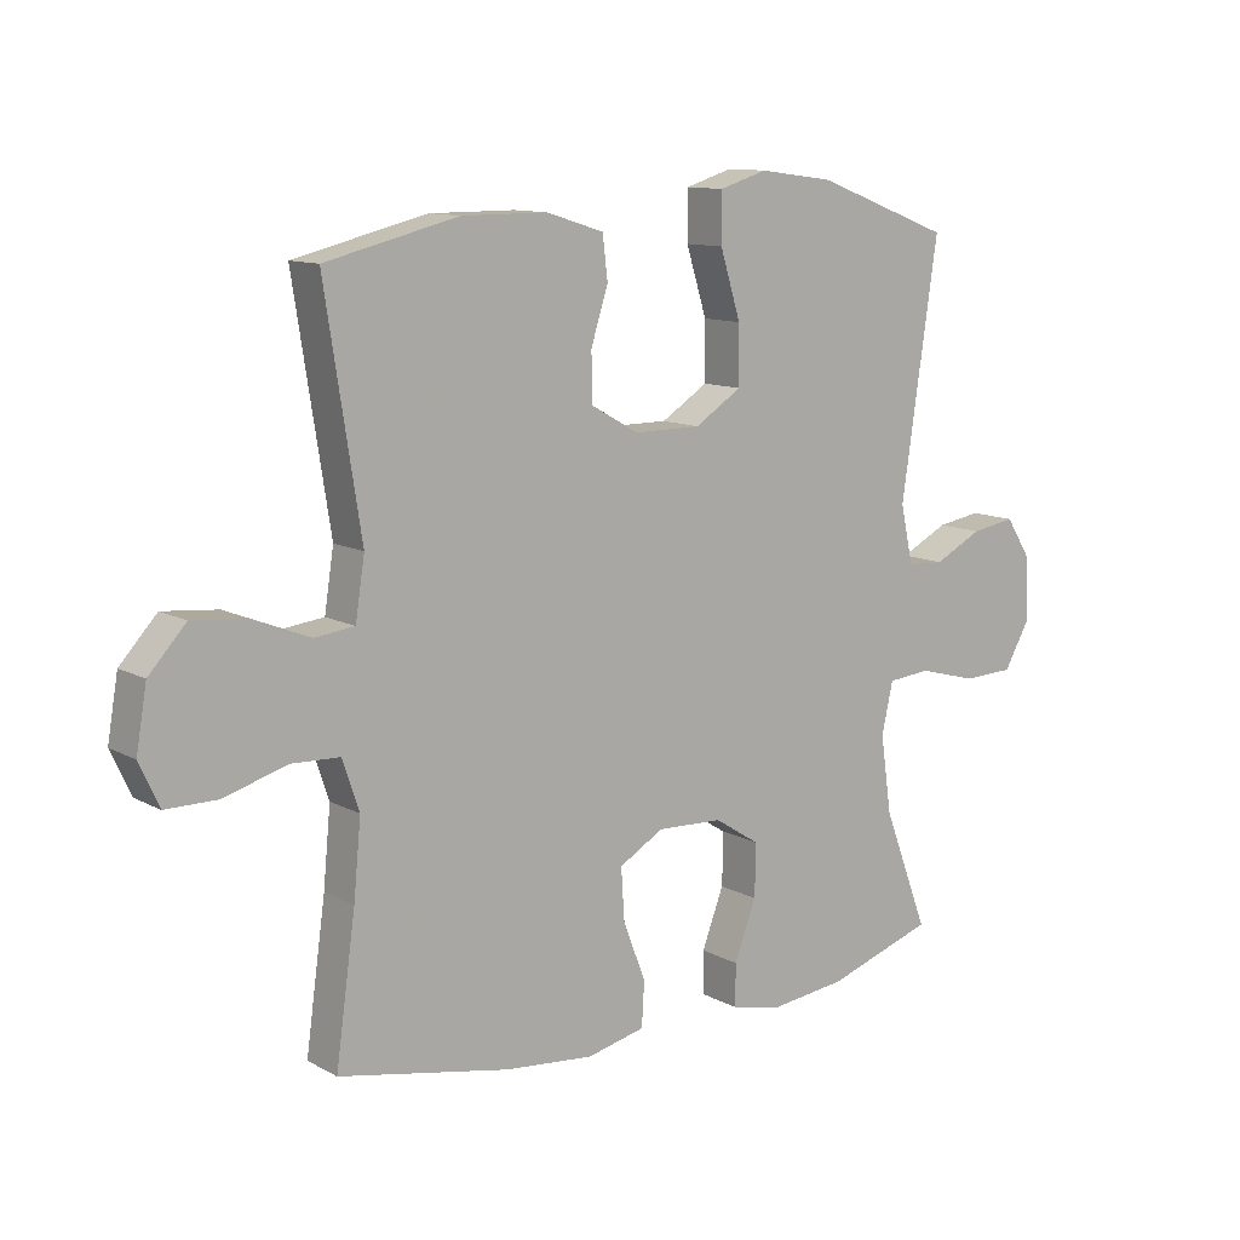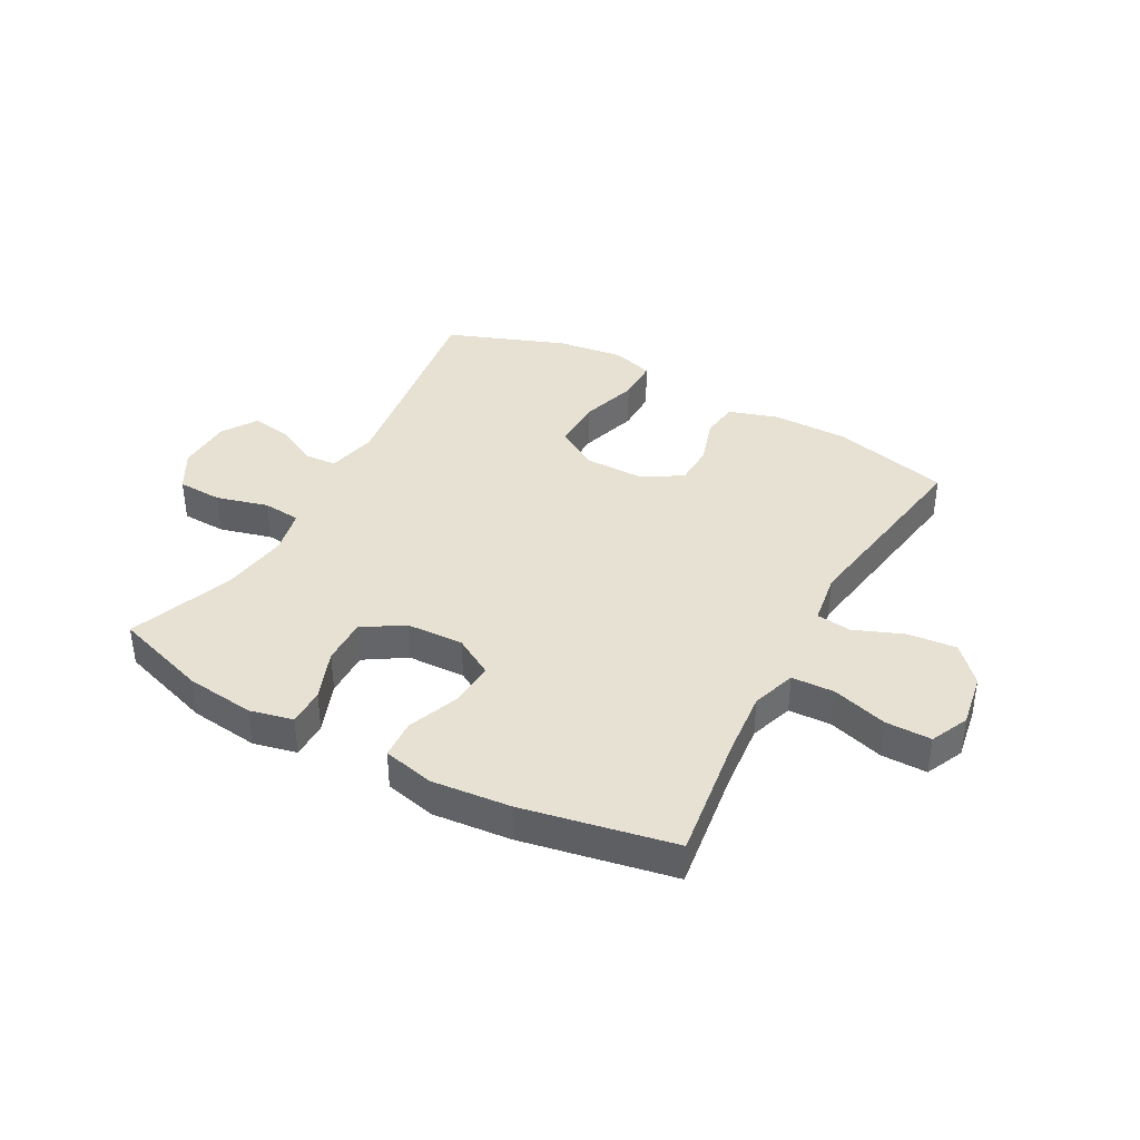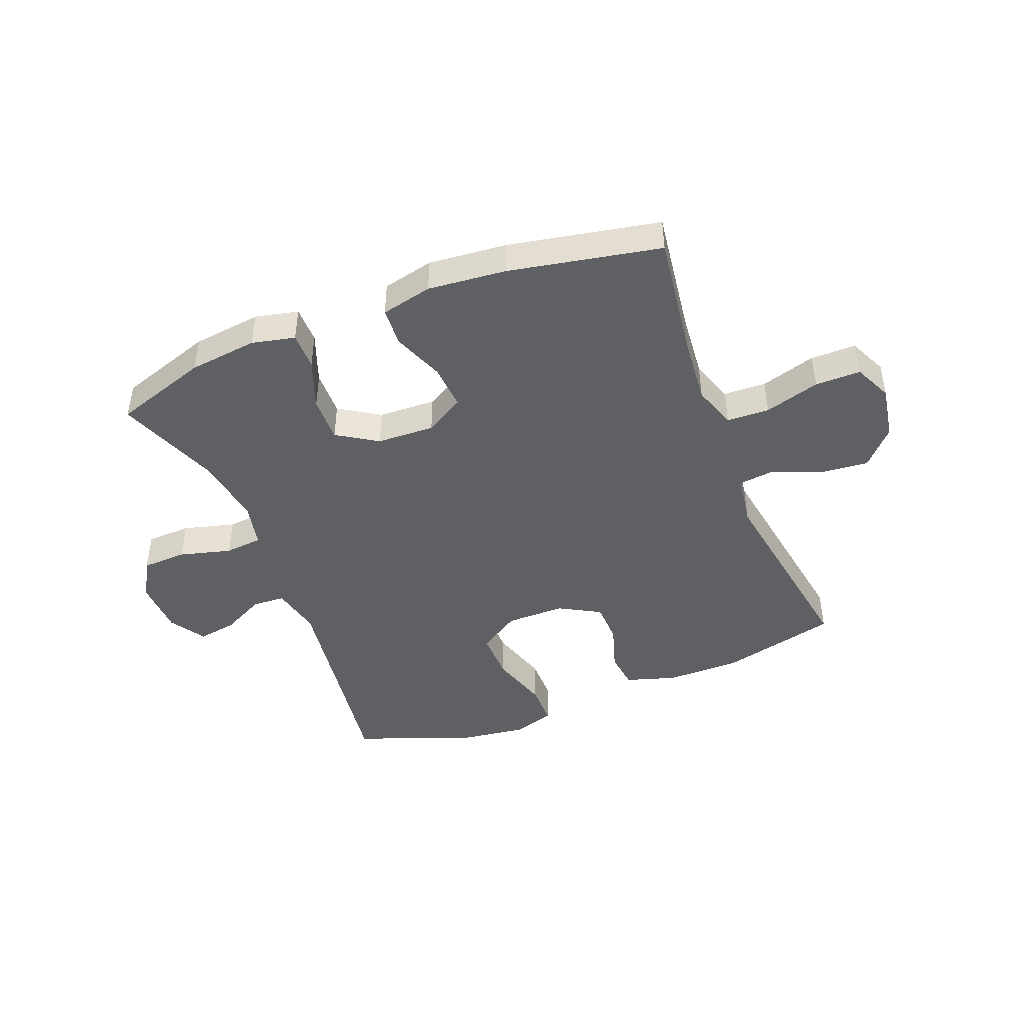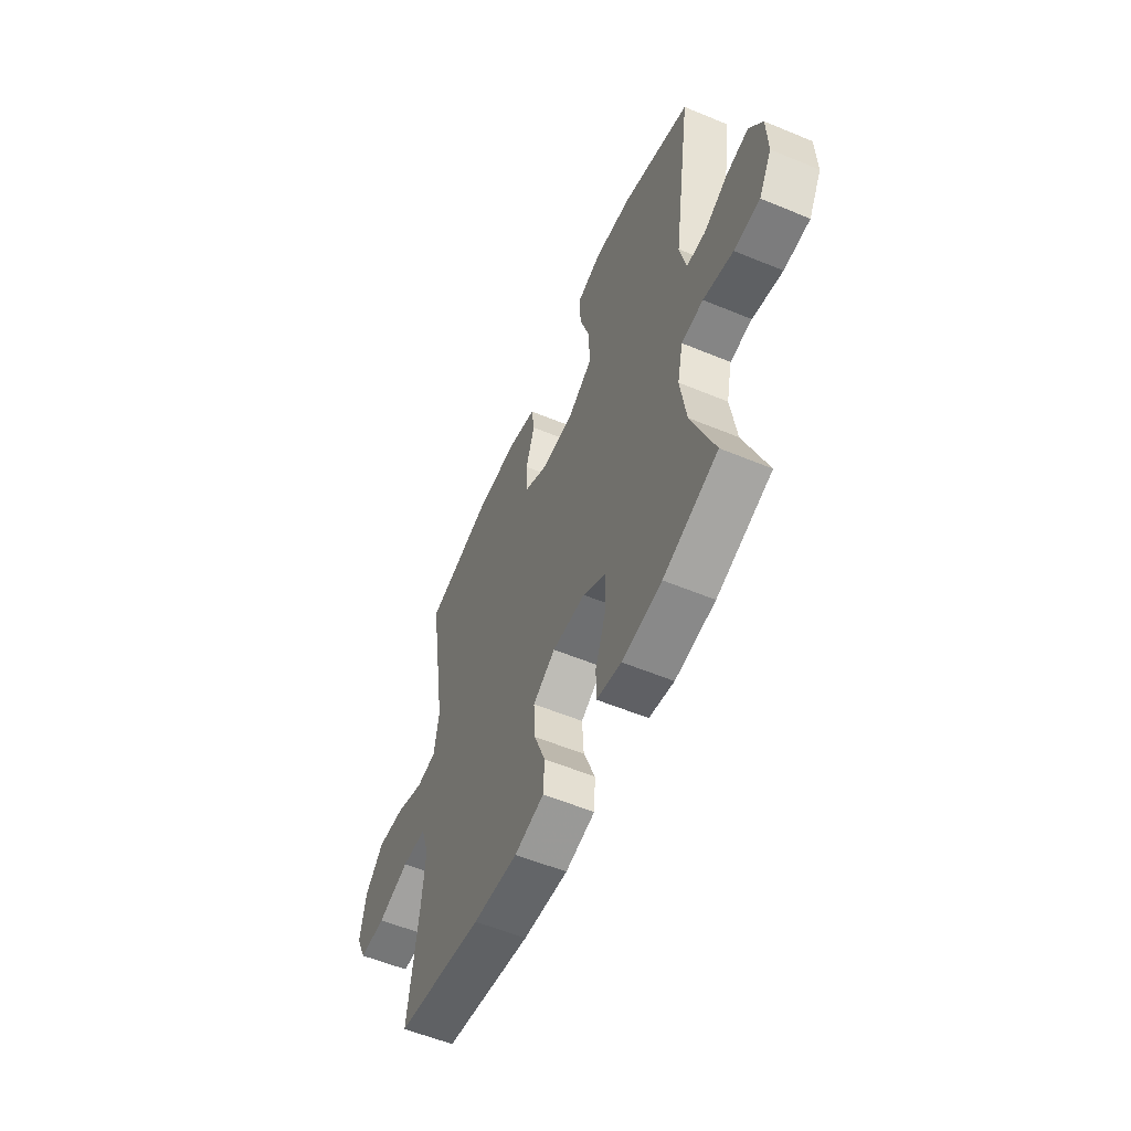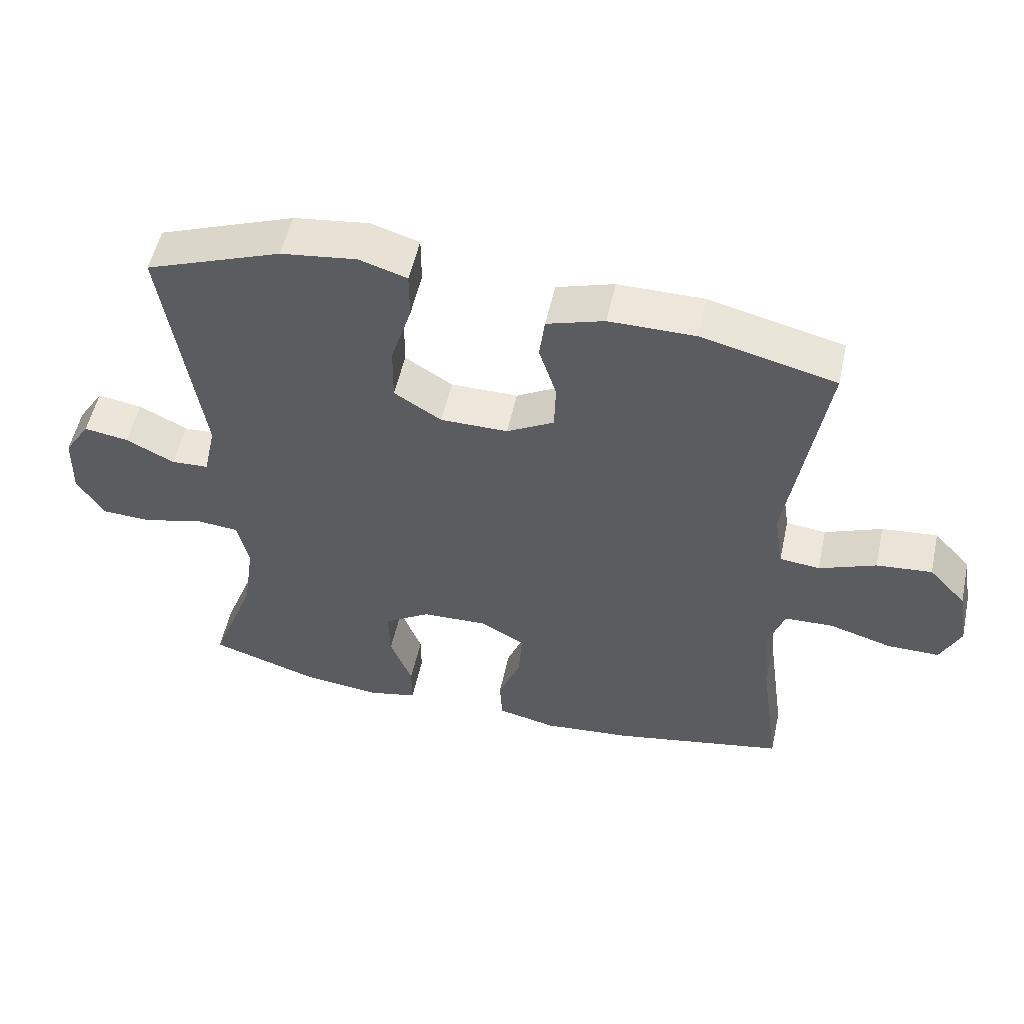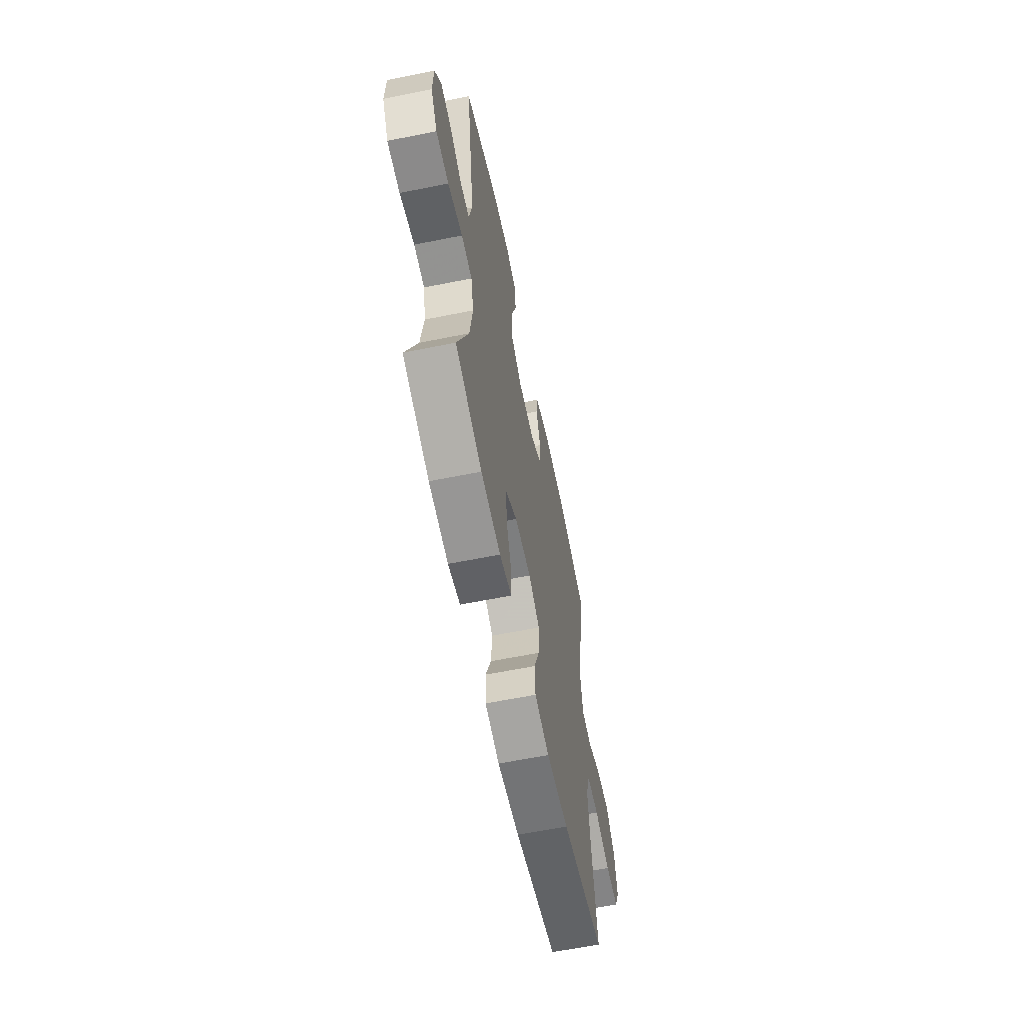
<metadata>
{"format":"obj","ext":"obj","renderer":"f3d","projection":"perspective","resolution":1024,"background":"white","views":[{"elev":11.4,"azim":-37.9,"up":"+Z"},{"elev":38.9,"azim":-151.3,"up":"+Y"},{"elev":-44.6,"azim":-158.4,"up":"+Y"},{"elev":-56.7,"azim":66.6,"up":"+Z"},{"elev":53.9,"azim":-167.6,"up":"+Z"},{"elev":-61.5,"azim":101.6,"up":"+Z"}]}
</metadata>
<code>
v 0.5 0.07 0.5
v 0.445 0.07 0.124
v 0.464 0.07 0.037
v 0.52 0.07 0.034
v 0.593 0.07 0.071
v 0.66 0.07 0.082
v 0.699 0.07 0.021
v 0.702 0.07 -0.074
v 0.663 0.07 -0.142
v 0.586 0.07 -0.145
v 0.497 0.07 -0.121
v 0.432 0.07 -0.127
v 0.415 0.07 -0.204
v 0.432 0.07 -0.321
v 0.5 0.07 -0.5
v 0.338 0.07 -0.553
v 0.22 0.07 -0.567
v 0.146 0.07 -0.55
v 0.146 0.07 -0.486
v 0.179 0.07 -0.399
v 0.181 0.07 -0.32
v 0.112 0.07 -0.276
v 0.013 0.07 -0.272
v -0.054 0.07 -0.311
v -0.049 0.07 -0.389
v -0.015 0.07 -0.477
v -0.019 0.07 -0.544
v -0.107 0.07 -0.564
v -0.241 0.07 -0.551
v -0.5 0.07 -0.5
v -0.47 0.07 -0.285
v -0.459 0.07 -0.17
v -0.484 0.07 -0.095
v -0.557 0.07 -0.092
v -0.652 0.07 -0.12
v -0.73 0.07 -0.12
v -0.76 0.07 -0.055
v -0.744 0.07 0.038
v -0.688 0.07 0.099
v -0.605 0.07 0.091
v -0.52 0.07 0.057
v -0.46 0.07 0.064
v -0.446 0.07 0.154
v -0.5 0.07 0.5
v -0.299 0.07 0.549
v -0.17 0.07 0.549
v -0.084 0.07 0.522
v -0.076 0.07 0.458
v -0.102 0.07 0.376
v -0.1 0.07 0.304
v -0.029 0.07 0.264
v 0.072 0.07 0.264
v 0.143 0.07 0.309
v 0.142 0.07 0.396
v 0.111 0.07 0.496
v 0.111 0.07 0.57
v 0.183 0.07 0.592
v 0.296 0.07 0.577
v 0.5 0 0.5
v 0.445 0 0.124
v 0.464 0 0.037
v 0.52 0 0.034
v 0.593 0 0.071
v 0.66 0 0.082
v 0.699 0 0.021
v 0.702 0 -0.074
v 0.663 0 -0.142
v 0.586 0 -0.145
v 0.497 0 -0.121
v 0.432 0 -0.127
v 0.415 0 -0.204
v 0.432 0 -0.321
v 0.5 0 -0.5
v 0.338 0 -0.553
v 0.22 0 -0.567
v 0.146 0 -0.55
v 0.146 0 -0.486
v 0.179 0 -0.399
v 0.181 0 -0.32
v 0.112 0 -0.276
v 0.013 0 -0.272
v -0.054 0 -0.311
v -0.049 0 -0.389
v -0.015 0 -0.477
v -0.019 0 -0.544
v -0.107 0 -0.564
v -0.241 0 -0.551
v -0.5 0 -0.5
v -0.47 0 -0.285
v -0.459 0 -0.17
v -0.484 0 -0.095
v -0.557 0 -0.092
v -0.652 0 -0.12
v -0.73 0 -0.12
v -0.76 0 -0.055
v -0.744 0 0.038
v -0.688 0 0.099
v -0.605 0 0.091
v -0.52 0 0.057
v -0.46 0 0.064
v -0.446 0 0.154
v -0.5 0 0.5
v -0.299 0 0.549
v -0.17 0 0.549
v -0.084 0 0.522
v -0.076 0 0.458
v -0.102 0 0.376
v -0.1 0 0.304
v -0.029 0 0.264
v 0.072 0 0.264
v 0.143 0 0.309
v 0.142 0 0.396
v 0.111 0 0.496
v 0.111 0 0.57
v 0.183 0 0.592
v 0.296 0 0.577
f 57 58 1 2
f 54 55 56 57
f 53 54 57 2
f 52 53 2 3
f 51 52 3
f 46 47 48 49
f 46 49 50
f 43 44 45 46
f 42 43 46 50
f 38 39 40 41
f 36 37 38 41
f 34 35 36 41
f 33 34 41 42
f 32 33 42 50
f 28 29 30 31
f 25 26 27 28
f 24 25 28 31
f 23 24 31 32
f 17 18 19 20
f 17 20 21
f 14 15 16 17
f 13 14 17 21
f 12 13 21 22
f 8 9 10 11
f 8 11 12
f 7 8 12
f 4 5 6 7
f 3 4 7 12
f 51 3 12 22
f 32 50 51
f 22 23 32 51
f 60 59 116 115
f 115 114 113 112
f 60 115 112 111
f 61 60 111 110
f 61 110 109
f 107 106 105 104
f 108 107 104
f 104 103 102 101
f 108 104 101 100
f 99 98 97 96
f 99 96 95 94
f 99 94 93 92
f 100 99 92 91
f 108 100 91 90
f 89 88 87 86
f 86 85 84 83
f 89 86 83 82
f 90 89 82 81
f 78 77 76 75
f 79 78 75
f 75 74 73 72
f 79 75 72 71
f 80 79 71 70
f 69 68 67 66
f 70 69 66
f 70 66 65
f 65 64 63 62
f 70 65 62 61
f 80 70 61 109
f 109 108 90
f 109 90 81 80
f 1 59 60 2
f 2 60 61 3
f 3 61 62 4
f 4 62 63 5
f 5 63 64 6
f 6 64 65 7
f 7 65 66 8
f 8 66 67 9
f 9 67 68 10
f 10 68 69 11
f 11 69 70 12
f 12 70 71 13
f 13 71 72 14
f 14 72 73 15
f 15 73 74 16
f 16 74 75 17
f 17 75 76 18
f 18 76 77 19
f 19 77 78 20
f 20 78 79 21
f 21 79 80 22
f 22 80 81 23
f 23 81 82 24
f 24 82 83 25
f 25 83 84 26
f 26 84 85 27
f 27 85 86 28
f 28 86 87 29
f 29 87 88 30
f 30 88 89 31
f 31 89 90 32
f 32 90 91 33
f 33 91 92 34
f 34 92 93 35
f 35 93 94 36
f 36 94 95 37
f 37 95 96 38
f 38 96 97 39
f 39 97 98 40
f 40 98 99 41
f 41 99 100 42
f 42 100 101 43
f 43 101 102 44
f 44 102 103 45
f 45 103 104 46
f 46 104 105 47
f 47 105 106 48
f 48 106 107 49
f 49 107 108 50
f 50 108 109 51
f 51 109 110 52
f 52 110 111 53
f 53 111 112 54
f 54 112 113 55
f 55 113 114 56
f 56 114 115 57
f 57 115 116 58
f 58 116 59 1

</code>
